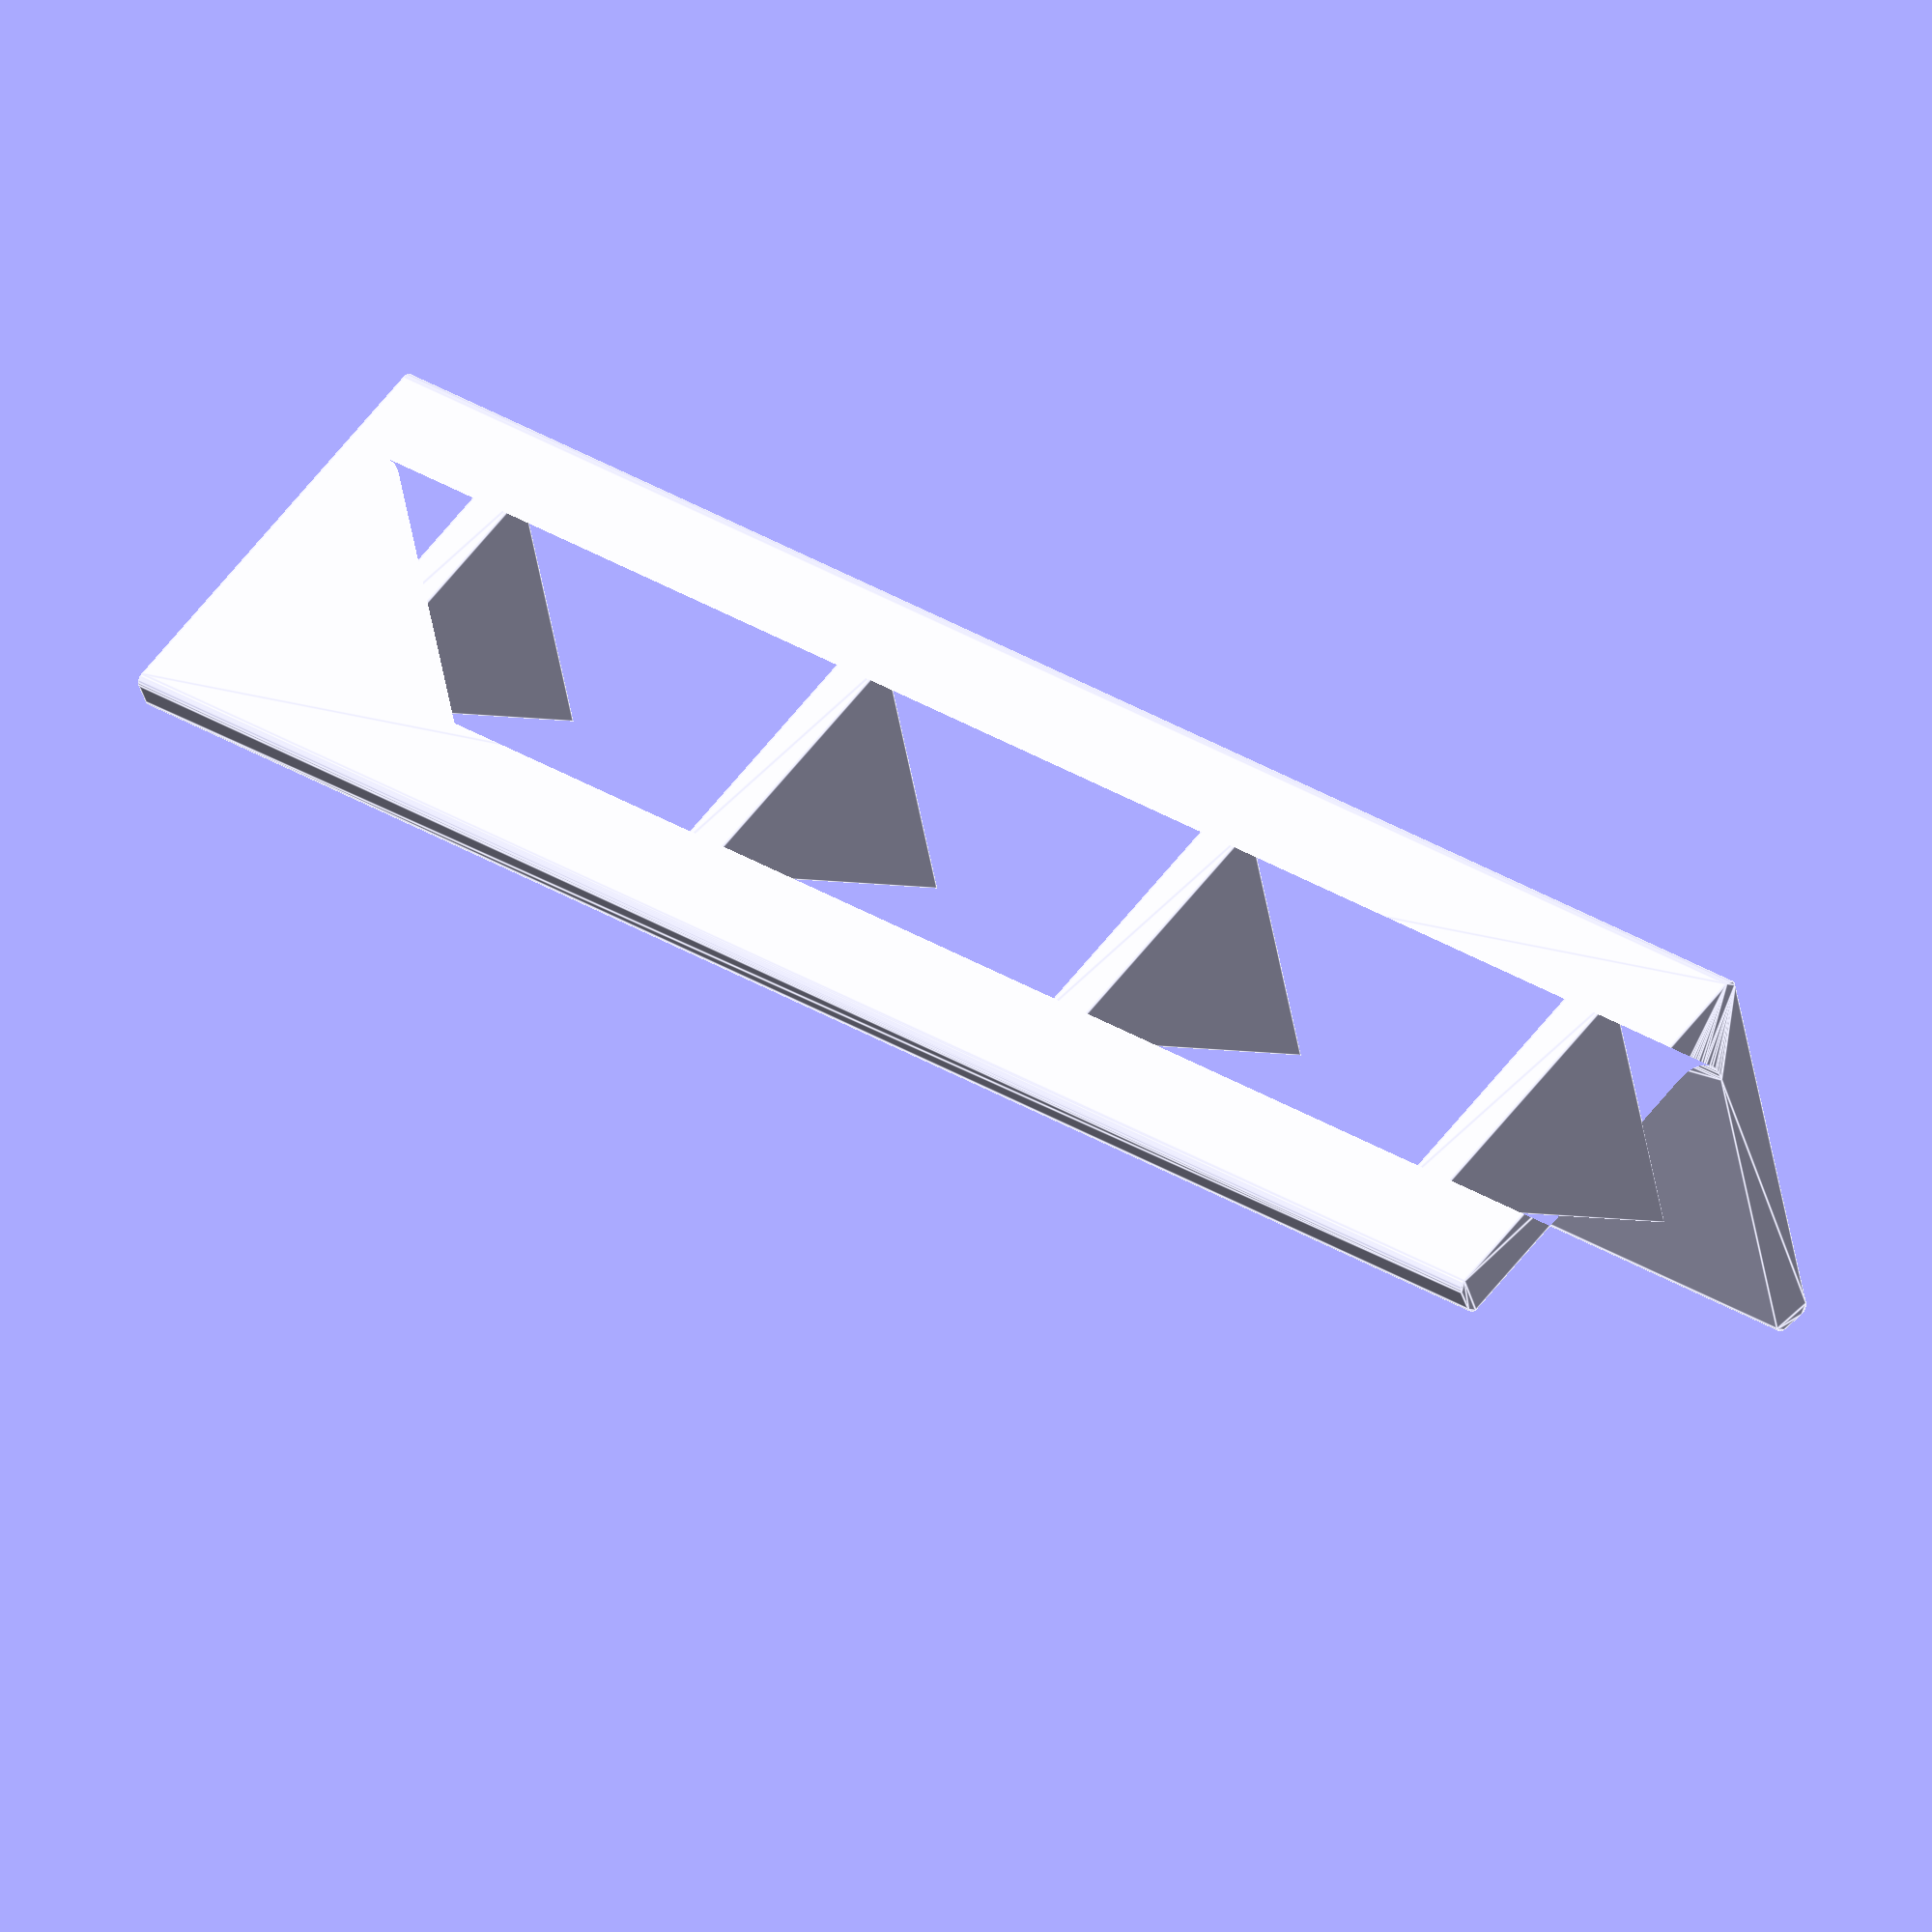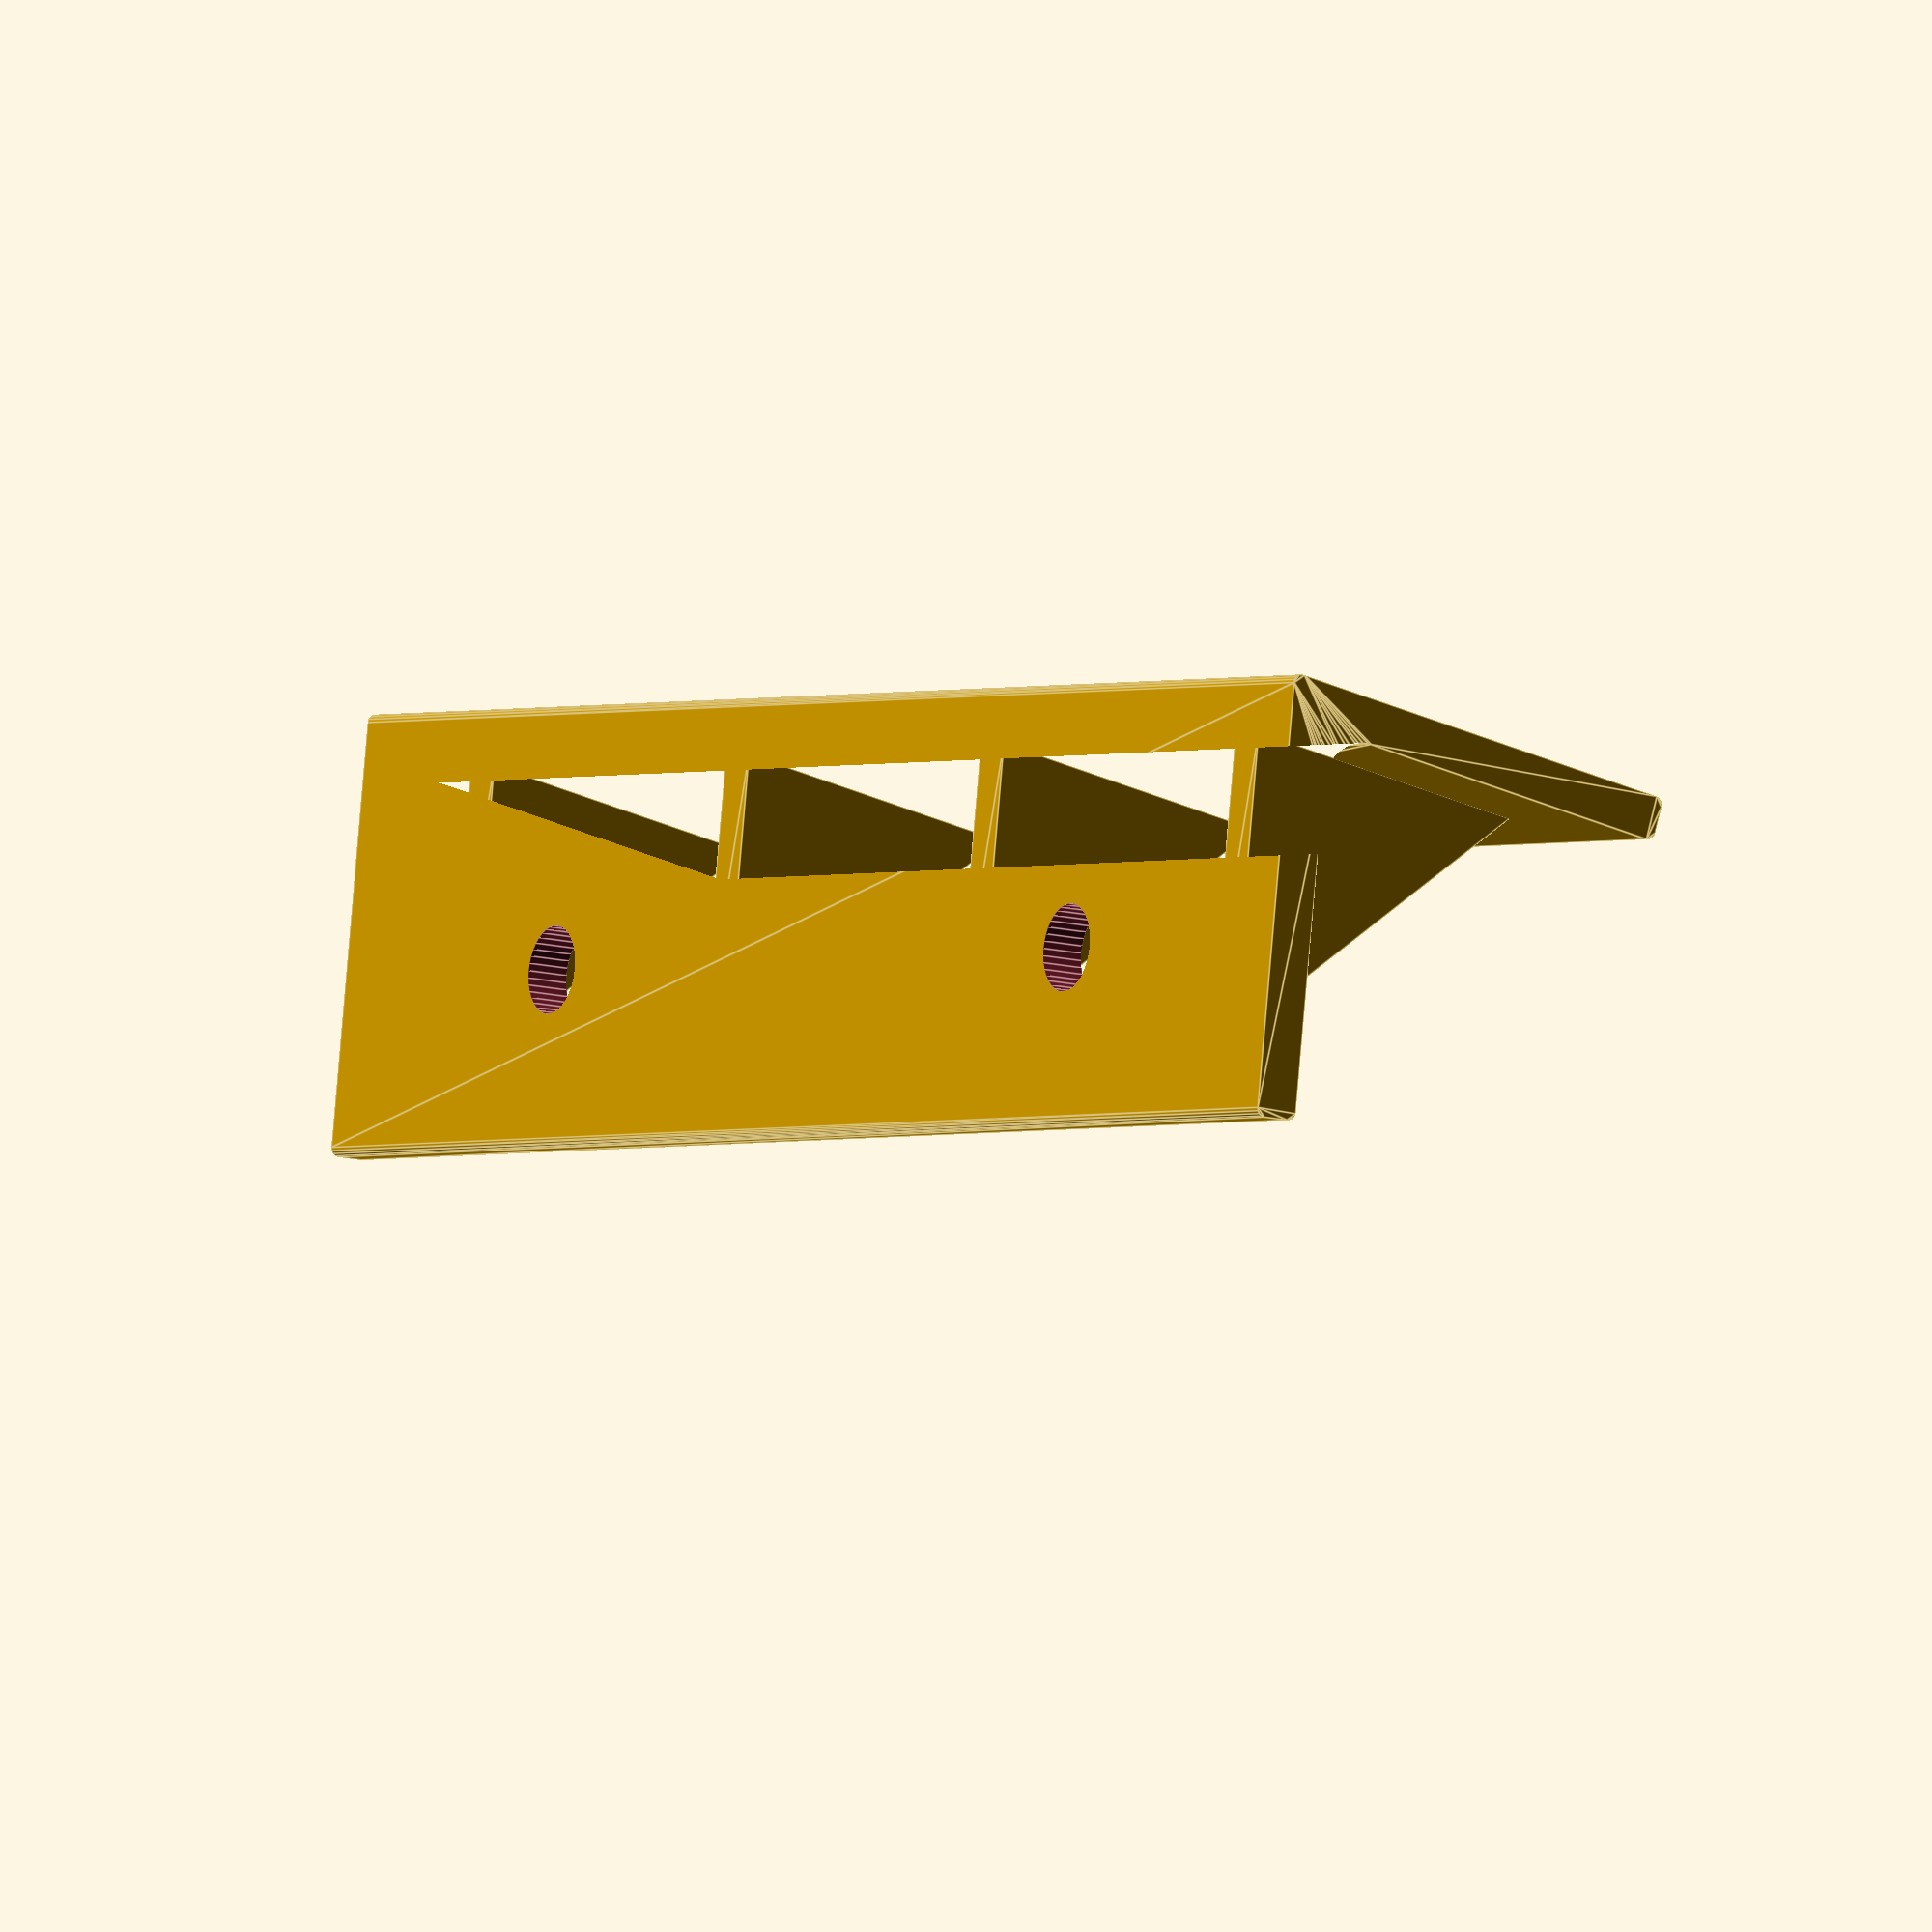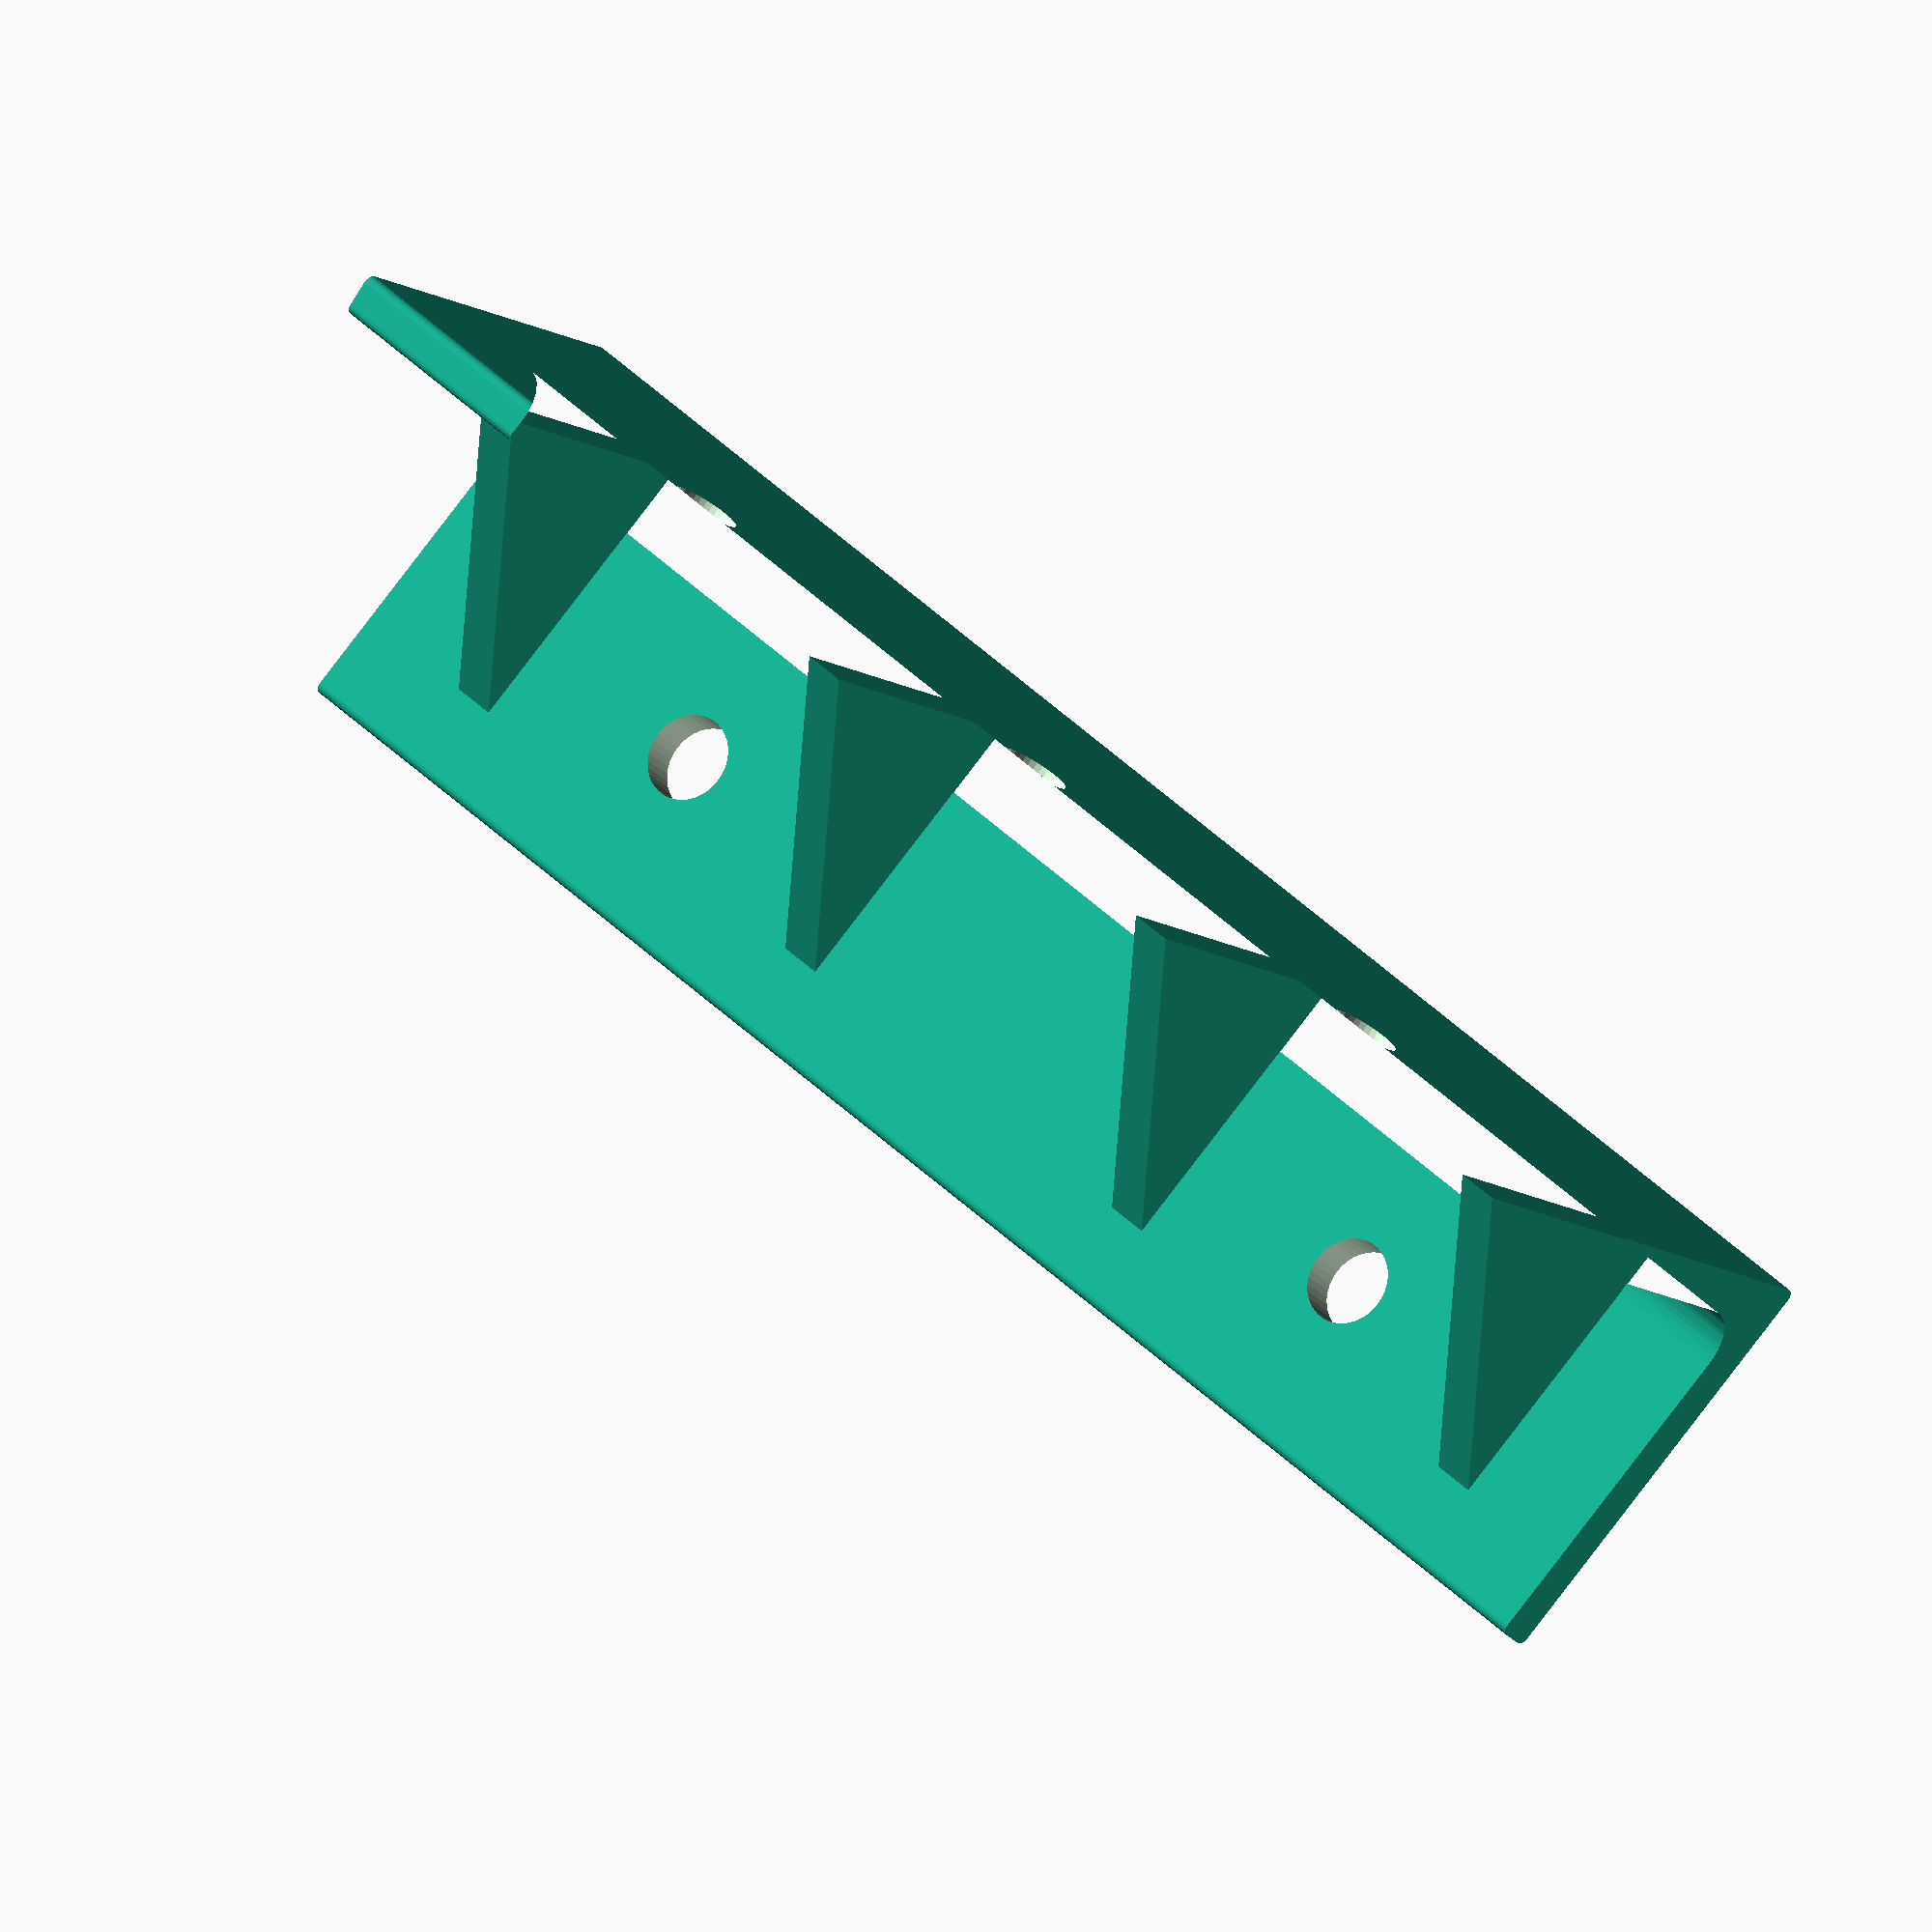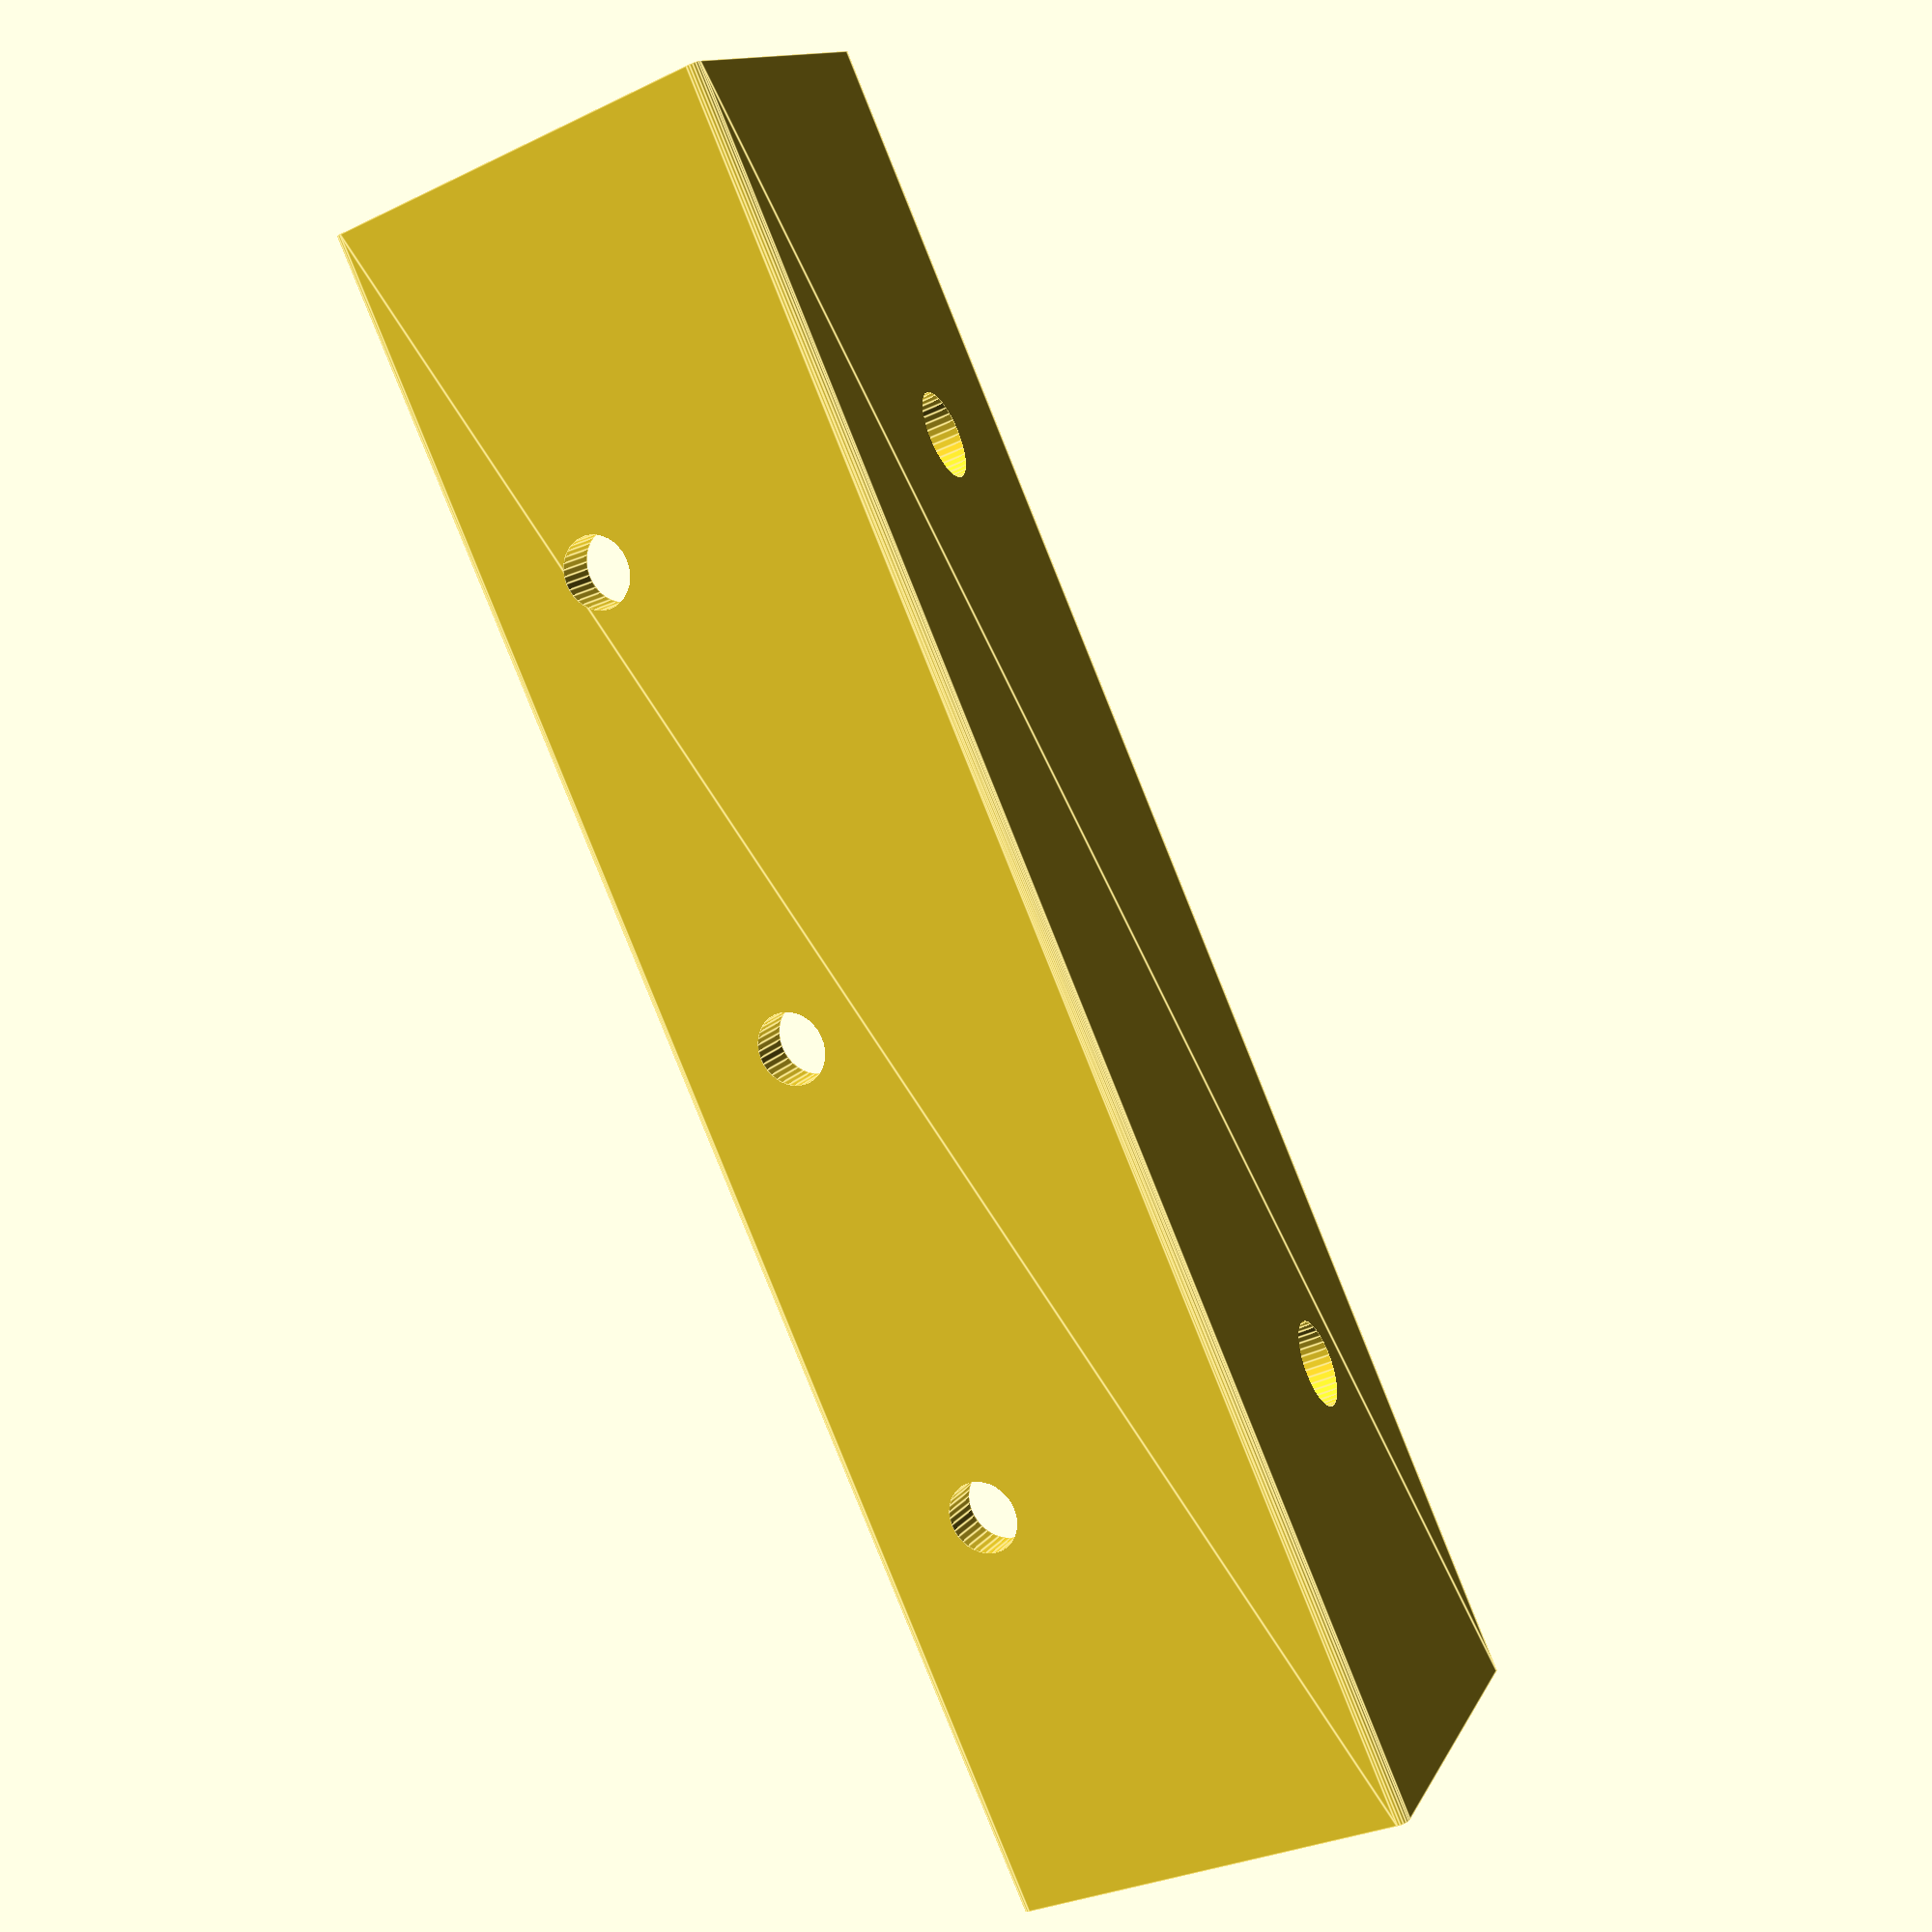
<openscad>
//------------------------------------------------------------------
/*

Angle Brackets

*/
//------------------------------------------------------------------
// Parameters

bracket_angle = 80;

bracket_length = 120;
arm1_length = 30;
arm2_length = 30;
wall_thickness = 3;

arm1_holes = 3;
arm1_hole_diameter = 5;
arm1_hole_spacing = 0.8;
arm1_hole_position = 0.7;

arm2_holes = 2;
arm2_hole_diameter = 6;
arm2_hole_spacing = 0.4;
arm2_hole_position = 0.6;

number_of_webs = 4;
web_size = 0.8;
web_spacing = 0.3;

fillet_factor = 1.0;
rounding_factor = 0.2;

//------------------------------------------------------------------
// Set the scaling value to compensate for print shrinkage

scale = 1/0.995; // ABS ~0.5% shrinkage
//scale = 1/0.998; // PLA ~0.2% shrinkage

function dim(x) = scale * x;

//------------------------------------------------------------------
// derived values

bracket_l = dim(bracket_length);
arm1 = dim(arm1_length);
arm2 = dim(arm2_length);
wall_t = dim(wall_thickness);
arm1_hole_r = dim(arm1_hole_diameter/2);
arm2_hole_r = dim(arm2_hole_diameter/2);

//------------------------------------------------------------------
// control the number of facets on cylinders

facet_epsilon = 0.01;
function facets(r) = 180 / acos(1 - (facet_epsilon / r));

// small tweak to avoid differencing artifacts
epsilon = 0.05;

//------------------------------------------------------------------
// rounded/filleted edges

module outset(d=1) {
  minkowski() {
    circle(r=d, $fn=facets(d));
    children(0);
  }
}

module inset(d=1) {
  render() inverse() outset(d=d) inverse() children(0);
}

module inverse() {
  difference() {
    square(1e5, center=true);
    children(0);
  }
}

module rounded(r=1) {
  outset(d=r) inset(d=r) children(0);
}

module filleted(r=1) {
  inset(d=r) render() outset(d=r) children(0);
}

//------------------------------------------------------------------

module hole(n, r, k) {
  space = bracket_l/(n - 1 + (2 * k));
  for (i = [1:n]) {
    translate([(k + i - 1) * space, 0, -epsilon]) {
      cylinder(h=wall_t + (2 * epsilon), r = r, $fn=facets(r));
    }
  }
}

module holes() {
  if (arm1_holes > 0) {
    translate([arm1_hole_position * arm1,0,0]) rotate([-90,-90,0]) {
      hole(arm1_holes, arm1_hole_r, arm1_hole_spacing);
    }
  }
  if (arm2_holes > 0) {
    d = arm2_hole_position * arm2;
    c = cos(bracket_angle);
    s = sin(bracket_angle);
    translate([d * c, d * s, 0]) rotate([0,-90,90+bracket_angle]) {
      hole(arm2_holes, arm2_hole_r, arm2_hole_spacing);
    }
  }
}

module web_profile() {
  c = cos(bracket_angle);
  s = sin(bracket_angle);
  d1 = arm1 * (1-web_size);
  d2 = arm2 * (1-web_size);
  wt = wall_t - epsilon;

  points = [
    [(c + 1) * wt/s, wt],
    [(c * arm2) + (s * wt) - (c * d2), (s * arm2) - (c * wt) - (s * d2)],
    [arm1 - d1, wt],
  ];
  polygon(points=points, convexity=2);
}

module web() {
  linear_extrude(height=wall_t) {
    web_profile();
  }
}

module webs() {
  space = (bracket_l - (number_of_webs * wall_t)) / (number_of_webs - 1 + (2 * web_spacing));
  for (i = [1:number_of_webs]) {
    translate([0, 0, (web_spacing * space) + (i - 1) * (space + wall_t)]) {
       web();
    }
  }
}

module bracket_profile() {
  c = cos(bracket_angle);
  s = sin(bracket_angle);
  d1 = arm1 * (1-web_size);
  d2 = arm2 * (1-web_size);
  points = [
    [arm1, wall_t],
    [arm1, 0],
    [0, 0],
    [c * arm2, s * arm2],
    [(c * arm2) + (s * wall_t), (s * arm2) - (c * wall_t)],
    [(c + 1) * wall_t/s, wall_t],
  ];
  rounded(rounding_factor * wall_t) filleted(fillet_factor * wall_t) polygon(points=points, convexity=2);
}

module bracket() {
  difference() {
    union() {
      linear_extrude(height=bracket_l) {
        bracket_profile();
      }
      if (number_of_webs > 0) {
        webs();
      }
    }
    holes();
  }
}

bracket();

//------------------------------------------------------------------

</openscad>
<views>
elev=149.7 azim=284.3 roll=47.7 proj=o view=edges
elev=181.5 azim=344.3 roll=31.2 proj=o view=edges
elev=135.2 azim=44.7 roll=221.6 proj=o view=solid
elev=85.3 azim=331.4 roll=202.0 proj=p view=edges
</views>
